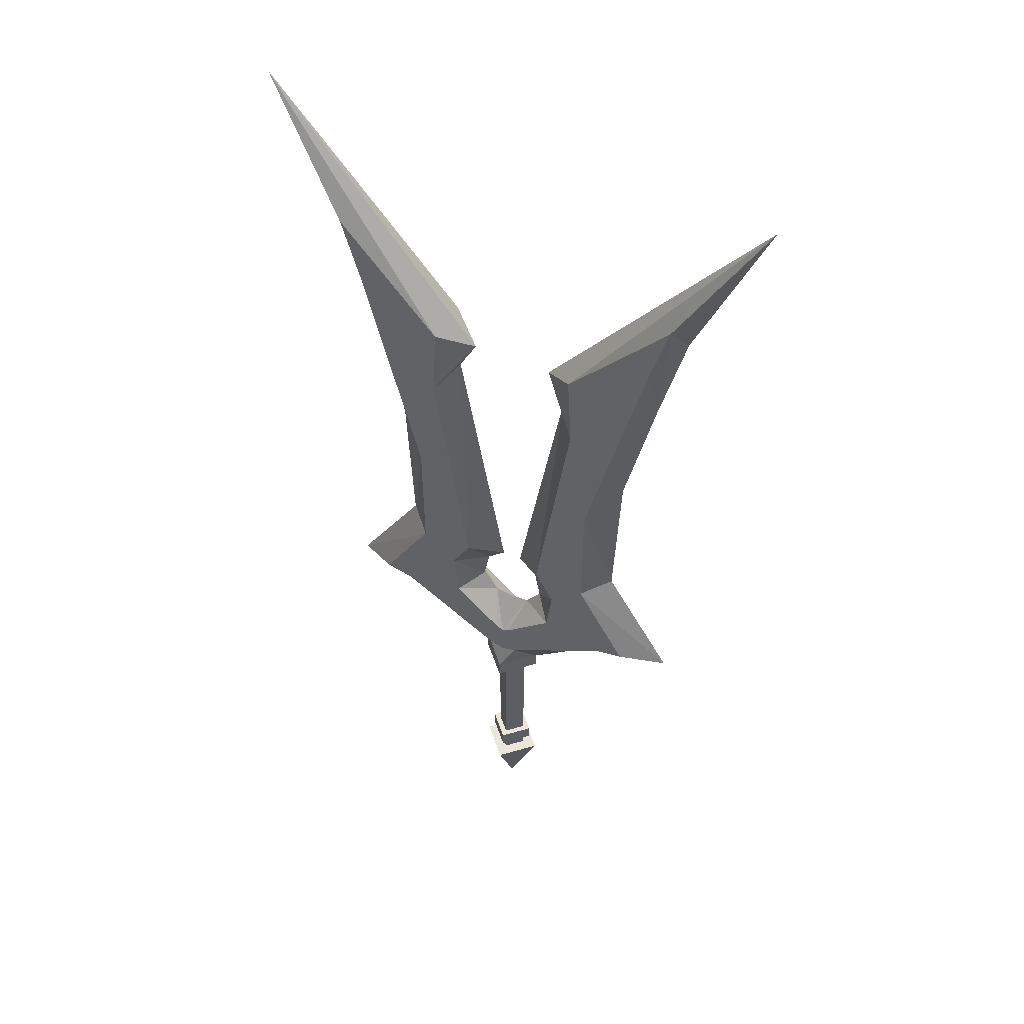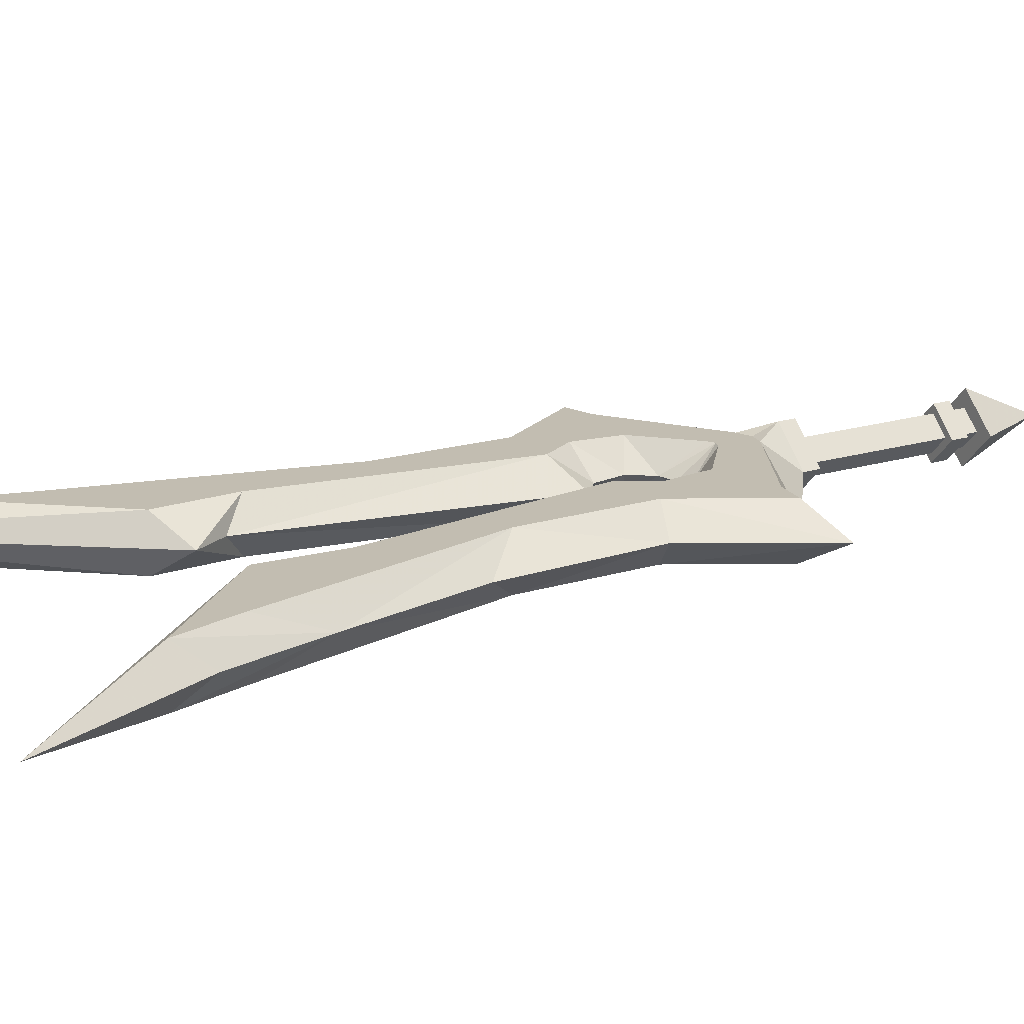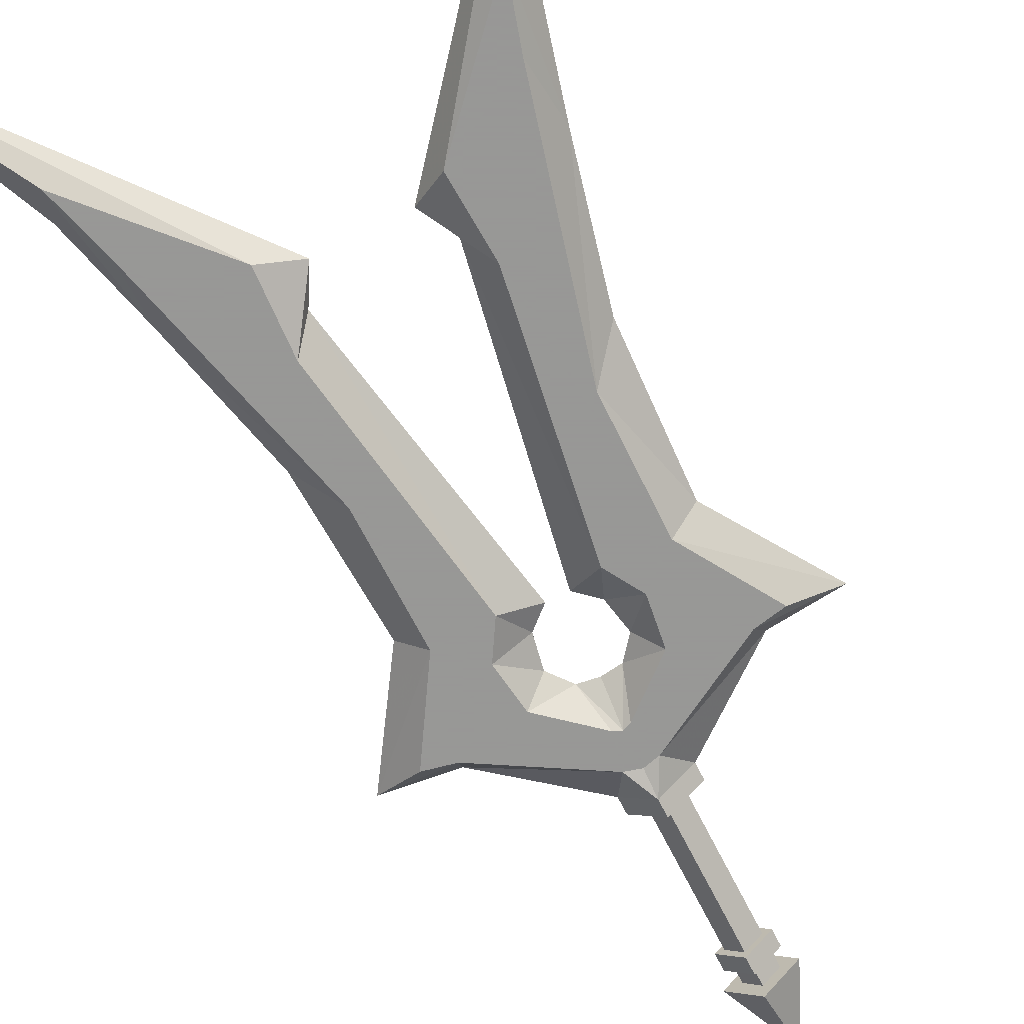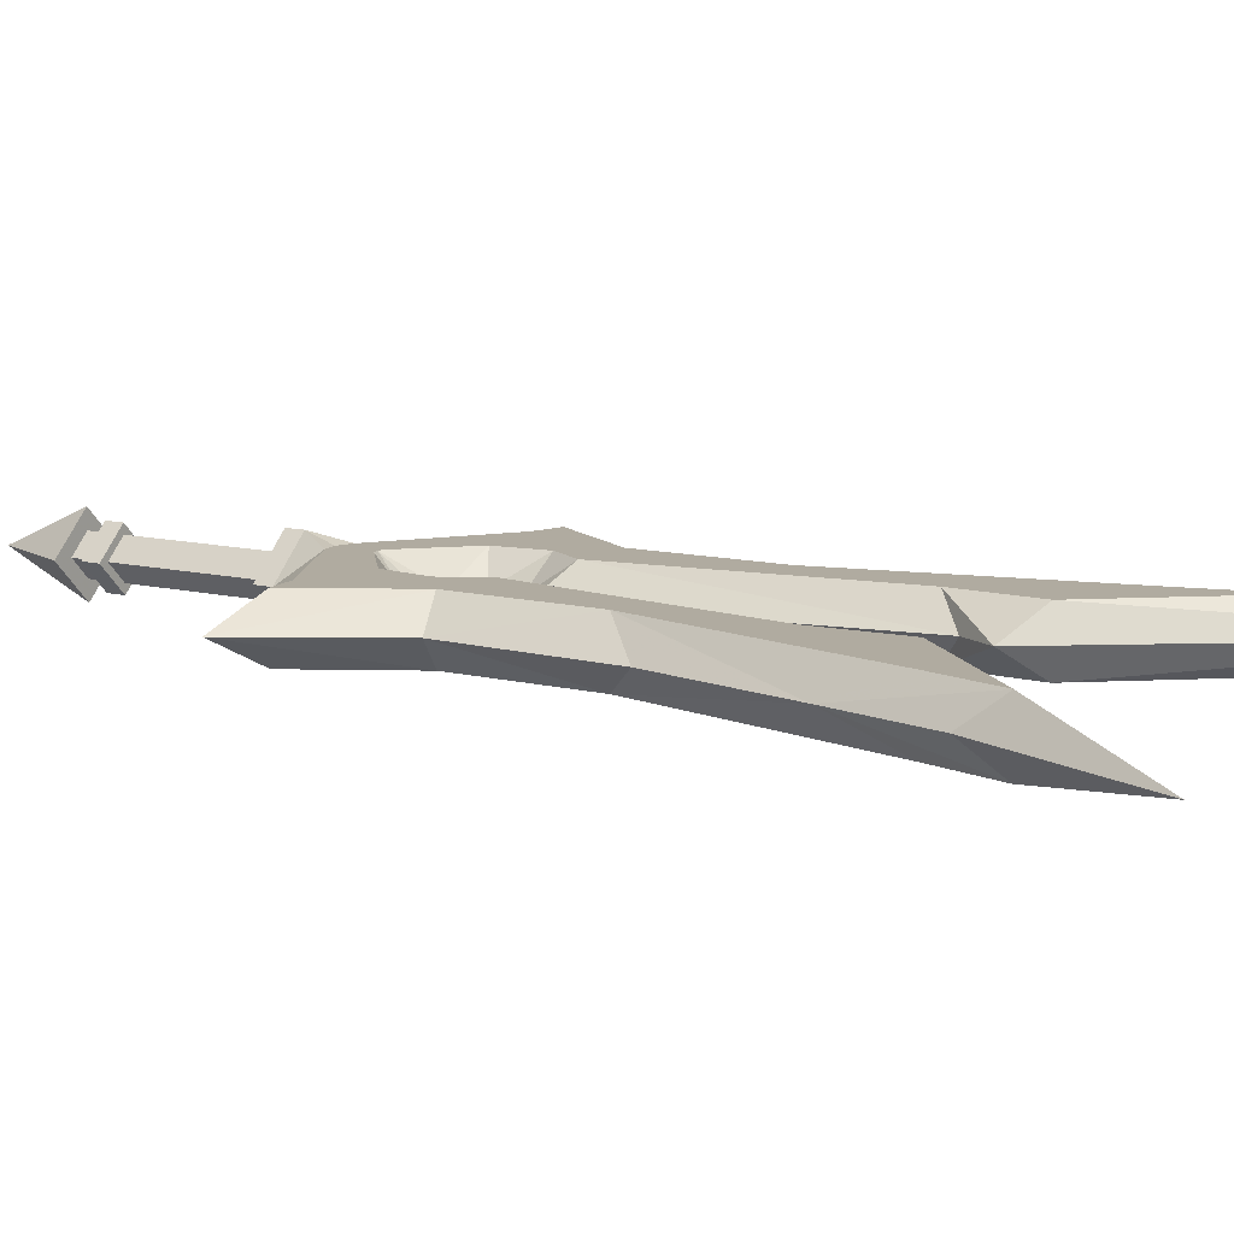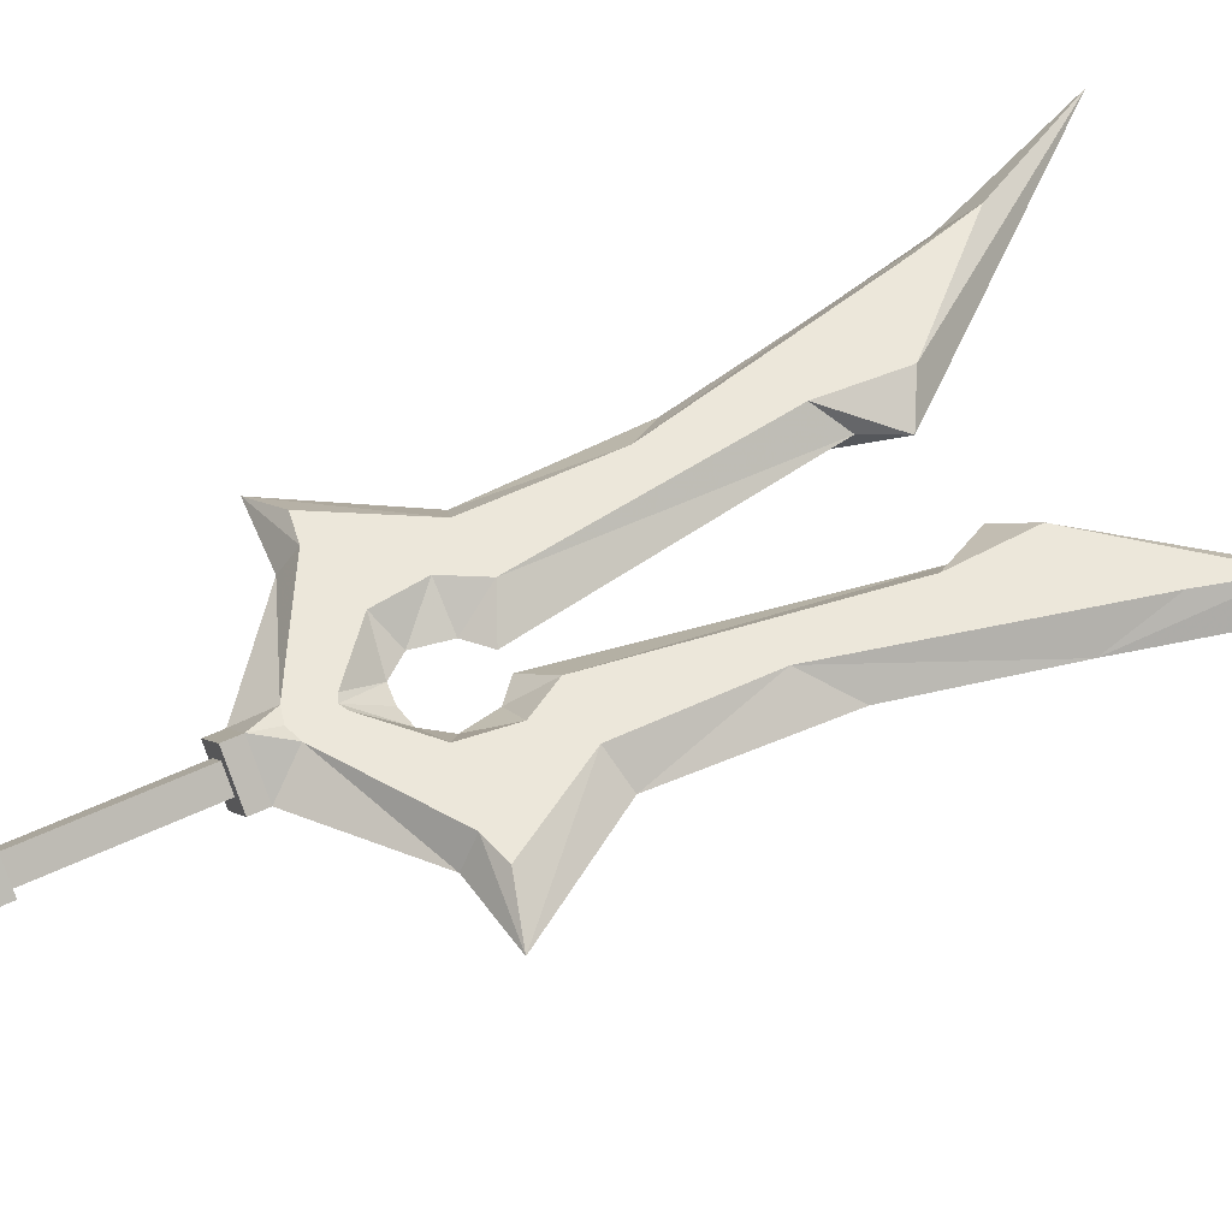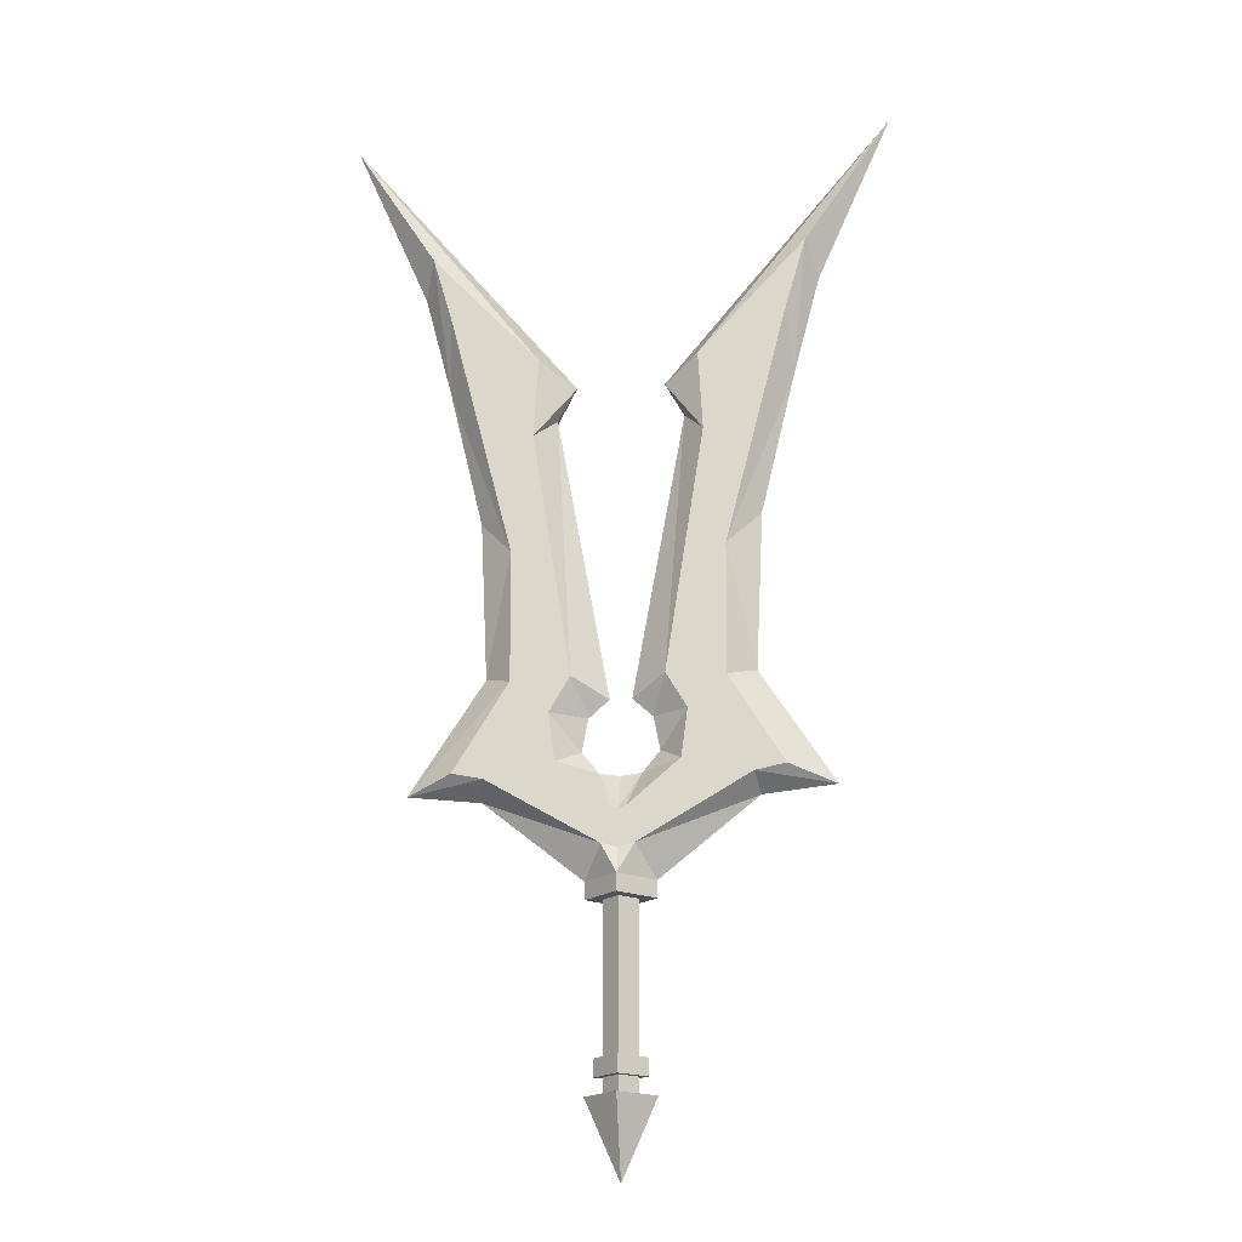
<metadata>
{"format":"obj","ext":"obj","renderer":"f3d","projection":"perspective","resolution":1024,"background":"white","views":[{"elev":48.6,"azim":-153.0,"up":"+Y"},{"elev":16.8,"azim":-122.9,"up":"+Z"},{"elev":-68.4,"azim":-153.4,"up":"+Z"},{"elev":9.8,"azim":124.7,"up":"+Z"},{"elev":50.7,"azim":62.0,"up":"+Z"},{"elev":-19.5,"azim":6.9,"up":"+Y"}]}
</metadata>
<code>
v 0 -40.24 0
v 0 -40.24 -2
v -1.962 -40.24 -0
v 0 -57.24 -2
v -1.962 -57.24 -0
v 0 -57.24 0
v 0 -57.24 -3
v -2.962 -57.24 -0
v 0 -59.24 -3
v -2.962 -59.24 -0
v 0 -59.24 0
v 0 -59.24 -2
v -1.962 -59.24 -0
v 0 -61.24 -2
v -1.962 -61.24 -0
v 0 -61.24 0
v 0 -61.24 -4
v -3.962 -61.24 -0
v 0 -70.24 0
v 0 -38.24 -4
v -3.962 -38.24 -0
v 0 -40.24 -4
v -3.962 -40.24 -0
v -21.86 36.46 -3
v -32.08 53.17 0
v -23.18 32.74 0
v -20.04 20.65 0
v -16.02 3.744 0
v -15.15 -14.93 -0
v -23.76 -28.18 -0
v -18.33 -26.46 -3
v -11.98 -16.12 -3
v -12.11 -0.7594 -3
v -19.53 28.38 -3
v -9.194 22.69 -3
v -9.724 13.28 -3
v -5.221 -15.73 -3
v -1.247 -17.71 -0
v -7.34 16.19 0
v -5.094 20.25 0
v -15.36 -29.1 -0
v -1.866 -34.73 -3
v -14.78 -27.19 -3
v -0.9554 -30.59 -3
v -6.916 -25.46 -3
v -7.661 -19.83 -3
v -3.604 -19.83 -0
v -4.35 -23.72 -0
v -2.363 -26.2 -0
v 0 -26.53 0
v 0 -31 -3
v 0 -35.22 -3
v 1.962 -40.24 0
v 1.962 -57.24 0
v 2.962 -57.24 0
v 2.962 -59.24 0
v 1.962 -59.24 0
v 1.962 -61.24 0
v 3.962 -61.24 0
v 3.962 -38.24 0
v 3.962 -40.24 0
v 21.86 36.46 -3
v 32.08 53.17 0
v 23.18 32.74 0
v 20.04 20.65 0
v 16.02 3.744 0
v 15.15 -14.93 0
v 23.76 -28.18 0
v 18.33 -26.46 -3
v 11.98 -16.12 -3
v 12.11 -0.7594 -3
v 19.53 28.38 -3
v 9.194 22.69 -3
v 9.724 13.28 -3
v 5.221 -15.73 -3
v 1.247 -17.71 0
v 7.34 16.19 0
v 5.094 20.25 0
v 15.36 -29.1 0
v 1.866 -34.73 -3
v 14.78 -27.19 -3
v 0.9554 -30.59 -3
v 6.916 -25.46 -3
v 7.661 -19.83 -3
v 3.604 -19.83 0
v 4.35 -23.72 0
v 2.363 -26.2 0
v 0 -40.24 2
v 0 -57.24 2
v 0 -57.24 3
v 0 -59.24 3
v 0 -59.24 2
v 0 -61.24 2
v 0 -61.24 4
v 0 -38.24 4
v 0 -40.24 4
v -21.86 36.46 3
v -18.33 -26.46 3
v -11.98 -16.12 3
v -12.11 -0.7594 3
v -19.53 28.38 3
v -9.194 22.69 3
v -9.724 13.28 3
v -5.221 -15.73 3
v -1.866 -34.73 3
v -14.78 -27.19 3
v -0.9554 -30.59 3
v -6.916 -25.46 3
v -7.661 -19.83 3
v 0 -31 3
v 0 -35.22 3
v 21.86 36.46 3
v 18.33 -26.46 3
v 11.98 -16.12 3
v 12.11 -0.7594 3
v 19.53 28.38 3
v 9.194 22.69 3
v 9.724 13.28 3
v 5.221 -15.73 3
v 1.866 -34.73 3
v 14.78 -27.19 3
v 0.9554 -30.59 3
v 6.916 -25.46 3
v 7.661 -19.83 3
f 3 2 4 5
f 1 2 3
f 6 5 4
f 8 7 9 10
f 6 7 8
f 11 10 9
f 13 12 14 15
f 11 12 13
f 16 15 14
f 19 18 17
f 18 15 14 17
f 21 20 22 23
f 1 23 22
f 42 52 20
f 21 42 20
f 42 44 51 52
f 48 45 46 47
f 37 36 39 38
f 36 35 40 39
f 35 24 25 40
f 25 24 26
f 24 34 27 26
f 27 34 33 28
f 33 32 29 28
f 32 31 30 29
f 30 31 43 41
f 46 45 31
f 31 32 46
f 43 31 45
f 44 42 43 45
f 41 43 42 21
f 46 32 37
f 36 37 32 33
f 34 36 33
f 35 36 34 24
f 47 46 37
f 47 37 38
f 49 44 45
f 49 45 48
f 49 50 51
f 49 51 44
f 53 54 4 2
f 1 53 2
f 6 4 54
f 55 56 9 7
f 6 55 7
f 11 9 56
f 57 58 14 12
f 11 57 12
f 16 14 58
f 19 17 59
f 59 17 14 58
f 60 61 22 20
f 1 22 61
f 80 20 52
f 60 20 80
f 80 52 51 82
f 86 85 84 83
f 75 76 77 74
f 74 77 78 73
f 73 78 63 62
f 63 64 62
f 62 64 65 72
f 65 66 71 72
f 71 66 67 70
f 70 67 68 69
f 68 79 81 69
f 84 69 83
f 69 84 70
f 81 83 69
f 82 83 81 80
f 79 60 80 81
f 84 75 70
f 74 71 70 75
f 72 71 74
f 73 62 72 74
f 85 75 84
f 85 76 75
f 87 83 82
f 87 86 83
f 87 51 50
f 87 82 51
f 3 5 89 88
f 1 3 88
f 6 89 5
f 8 10 91 90
f 6 8 90
f 11 91 10
f 13 15 93 92
f 11 13 92
f 16 93 15
f 19 94 18
f 18 94 93 15
f 21 23 96 95
f 1 96 23
f 105 95 111
f 21 95 105
f 105 111 110 107
f 48 47 109 108
f 104 38 39 103
f 103 39 40 102
f 102 40 25 97
f 25 26 97
f 97 26 27 101
f 27 28 100 101
f 100 28 29 99
f 99 29 30 98
f 30 41 106 98
f 109 98 108
f 98 109 99
f 106 108 98
f 107 108 106 105
f 41 21 105 106
f 109 104 99
f 103 100 99 104
f 101 100 103
f 102 97 101 103
f 47 104 109
f 47 38 104
f 49 108 107
f 49 48 108
f 49 110 50
f 49 107 110
f 53 88 89 54
f 1 88 53
f 6 54 89
f 55 90 91 56
f 6 90 55
f 11 56 91
f 57 92 93 58
f 11 92 57
f 16 58 93
f 19 59 94
f 59 58 93 94
f 60 95 96 61
f 1 61 96
f 120 111 95
f 60 120 95
f 120 122 110 111
f 86 123 124 85
f 119 118 77 76
f 118 117 78 77
f 117 112 63 78
f 63 112 64
f 112 116 65 64
f 65 116 115 66
f 115 114 67 66
f 114 113 68 67
f 68 113 121 79
f 124 123 113
f 113 114 124
f 121 113 123
f 122 120 121 123
f 79 121 120 60
f 124 114 119
f 118 119 114 115
f 116 118 115
f 117 118 116 112
f 85 124 119
f 85 119 76
f 87 122 123
f 87 123 86
f 87 50 110
f 87 110 122

</code>
